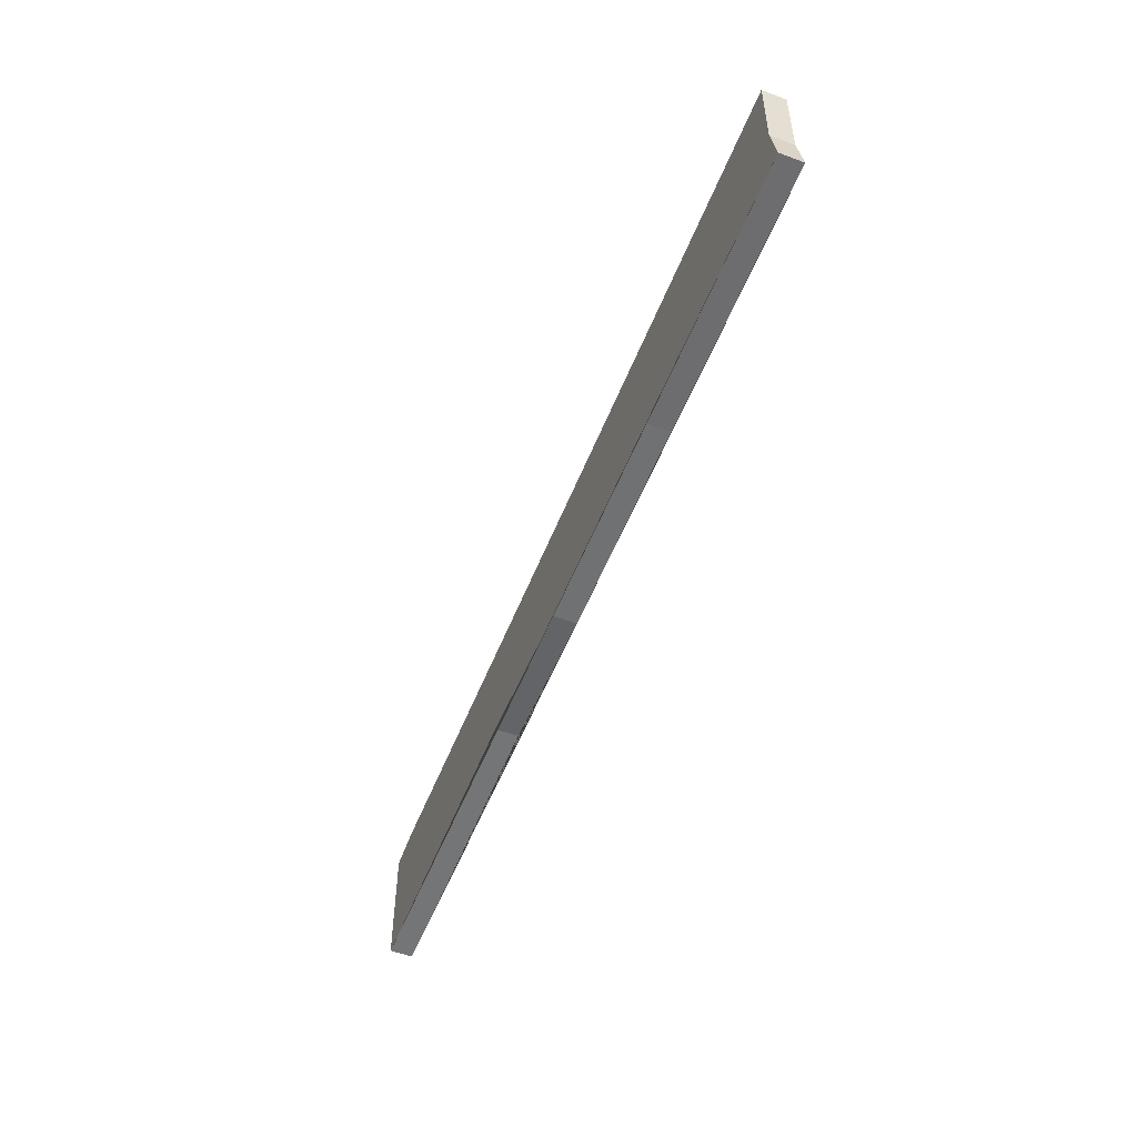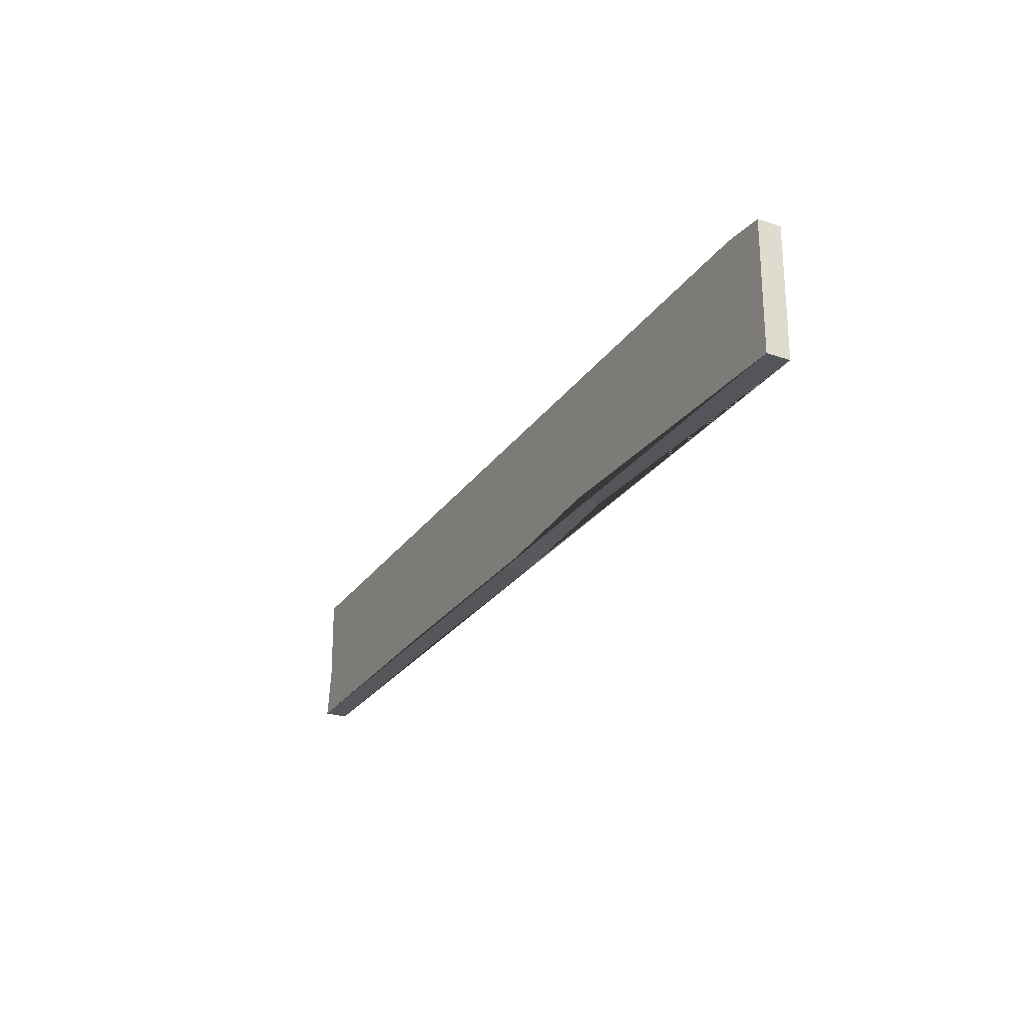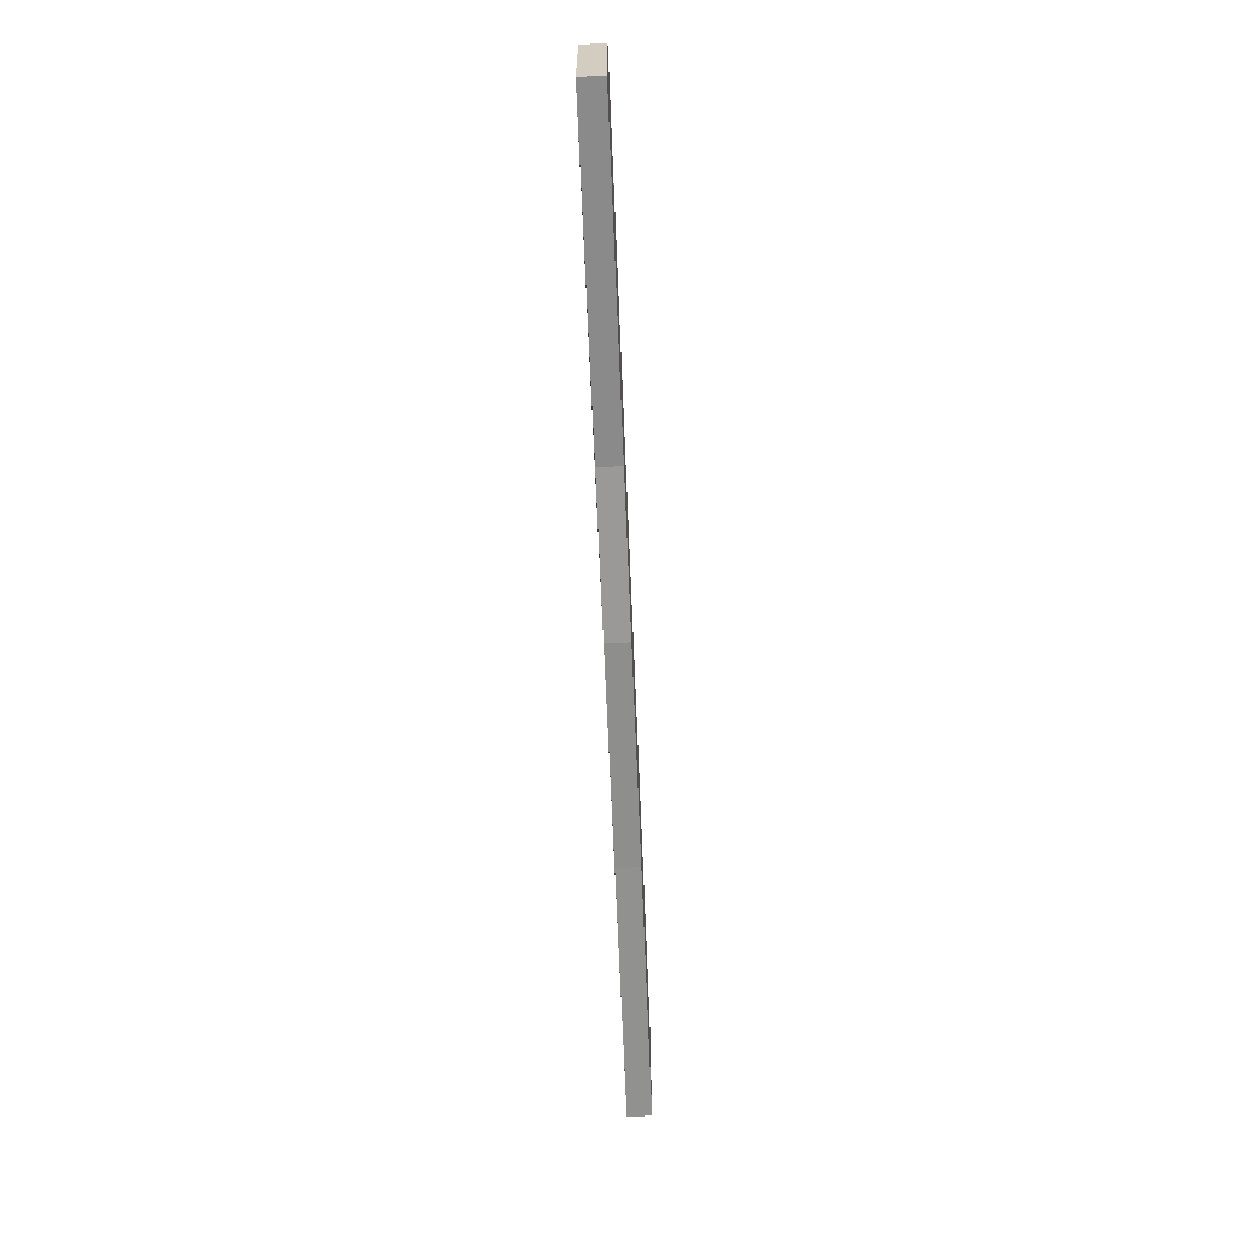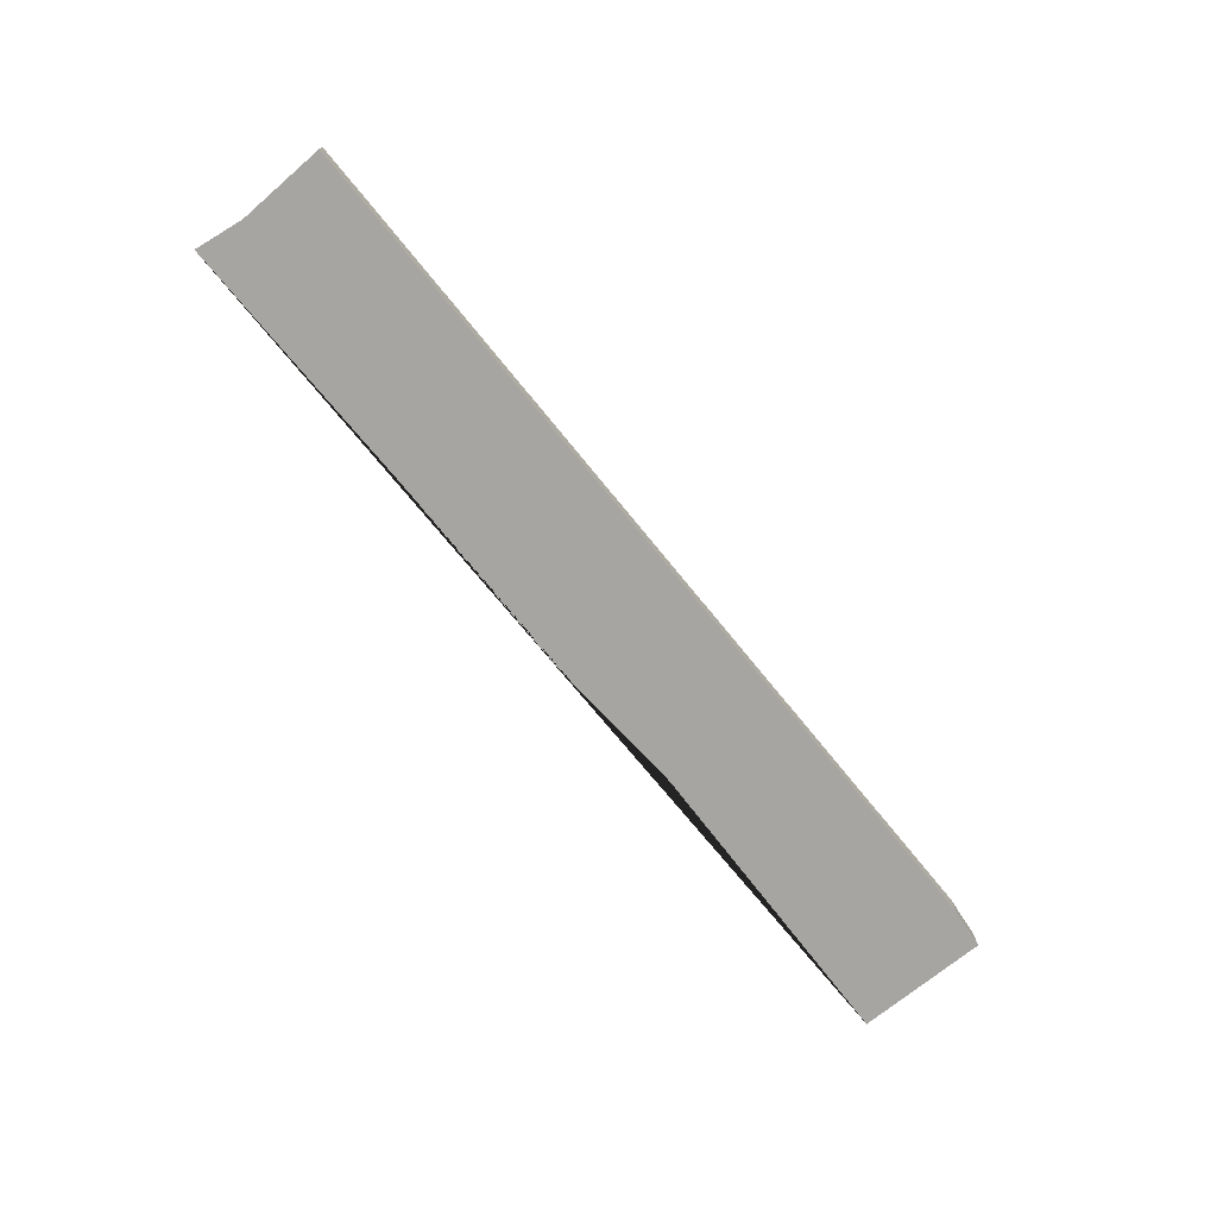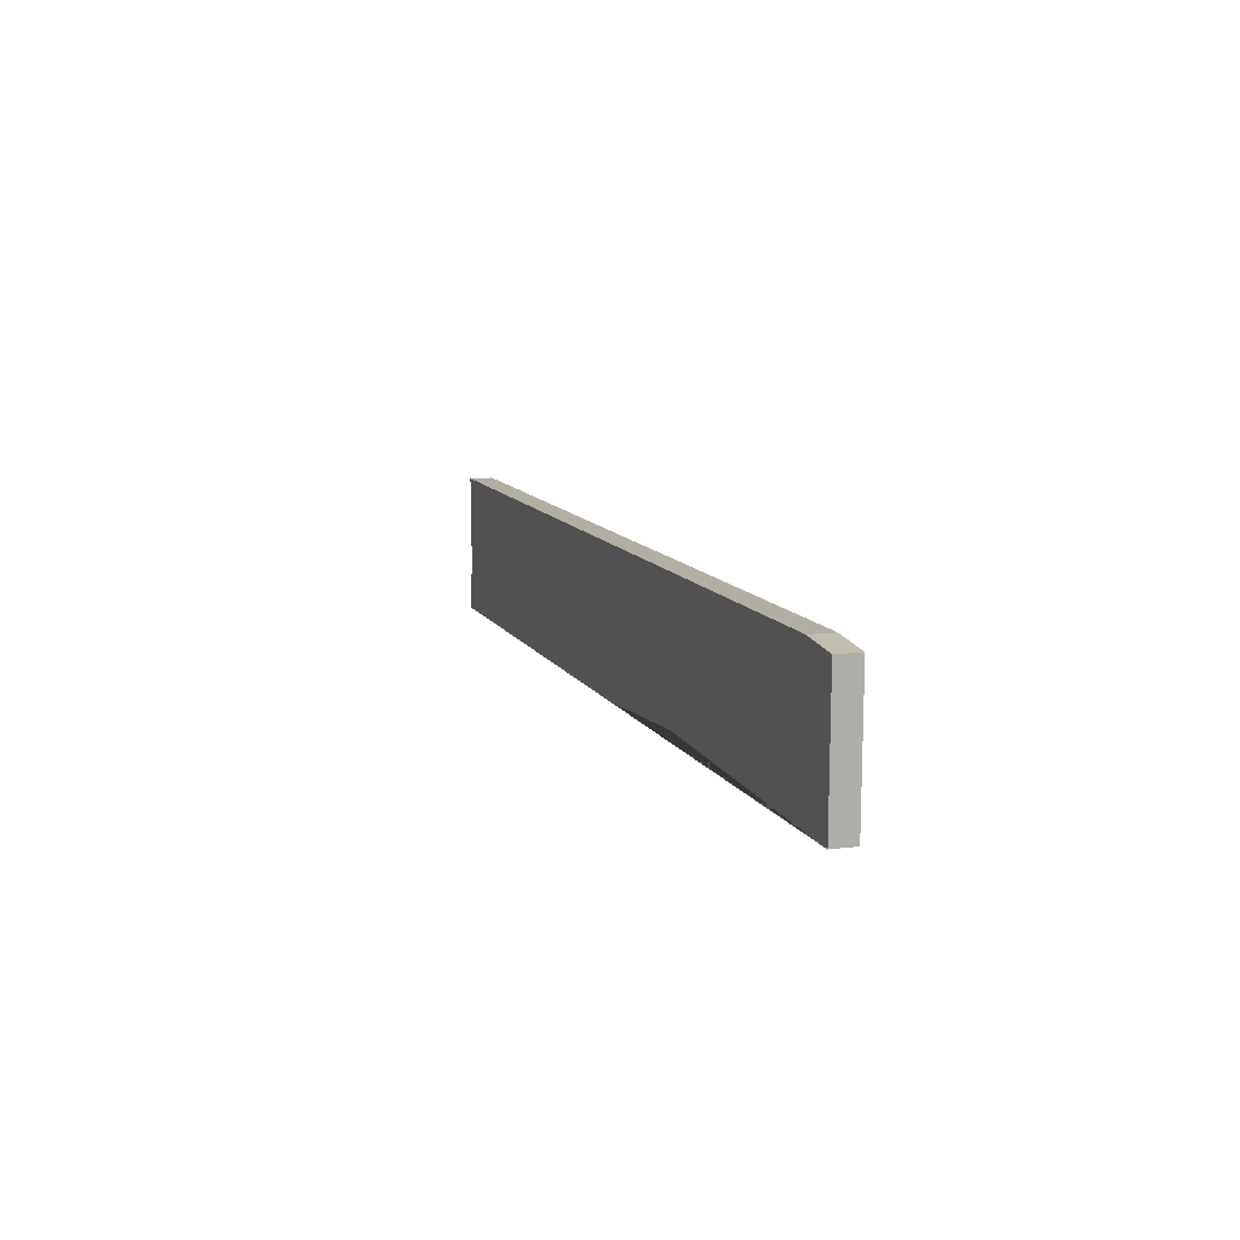
<metadata>
{"format":"obj","ext":"obj","renderer":"f3d","projection":"perspective","resolution":1024,"background":"white","views":[{"elev":-54.5,"azim":-111.5,"up":"+Z"},{"elev":-26.7,"azim":62.8,"up":"+Z"},{"elev":-65.6,"azim":92.4,"up":"+Z"},{"elev":-73.9,"azim":-50.5,"up":"+Y"},{"elev":10.4,"azim":71.8,"up":"+Z"}]}
</metadata>
<code>
o wooden_plank_1
v -0.616 0.03 -0.08457
v -0.6065 0.03 -0.02055
v -0.6095 0.03 0.09397
v 0.5507 0.03 0.08816
v 0.607 0.03 0.0816
v 0.6048 0.03 -0.08763
v 0.203 0.03 -0.07395
v 0.006518 0.03 -0.08616
v -0.2742 0.03 -0.08218
v -0.616 0 -0.08457
v -0.6065 0 -0.02055
v -0.6095 0 0.09397
v 0.5507 0 0.08816
v 0.607 0 0.0816
v 0.6048 0 -0.08763
v 0.203 0 -0.07395
v 0.006518 0 -0.08616
v -0.2742 0 -0.08218
f 6 7 8 9 1 2 3 4 5
f 15 14 13 12 11 10 18 17 16
f 9 18 10 1
f 1 10 11 2
f 2 11 12 3
f 3 12 13 4
f 4 13 14 5
f 5 14 15 6
f 6 15 16 7
f 7 16 17 8
f 8 17 18 9

</code>
